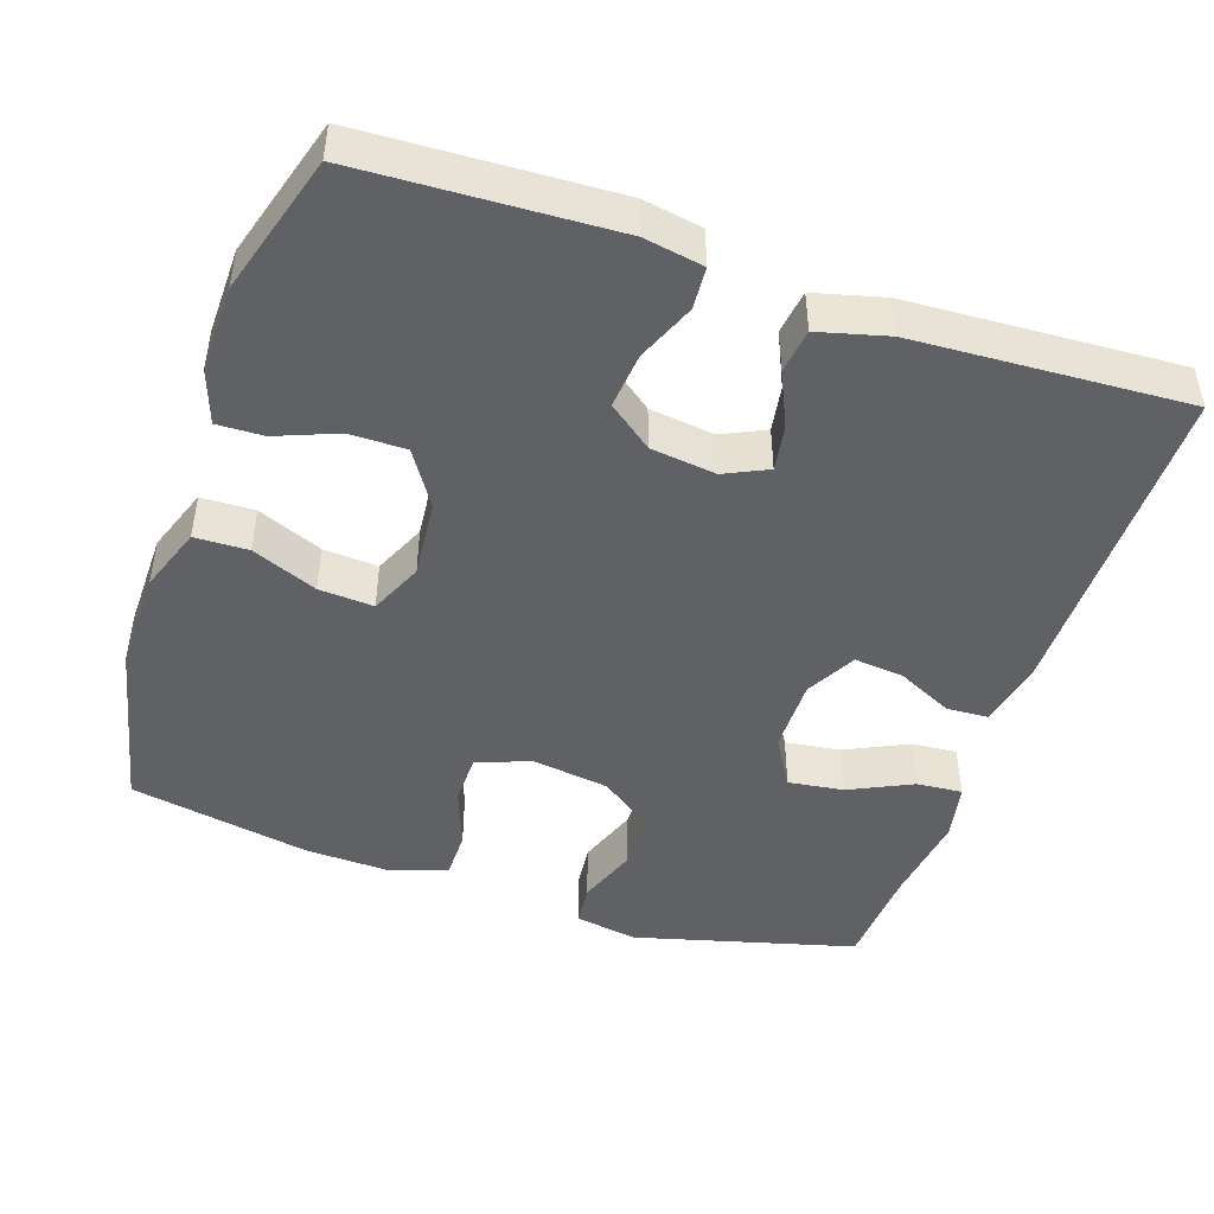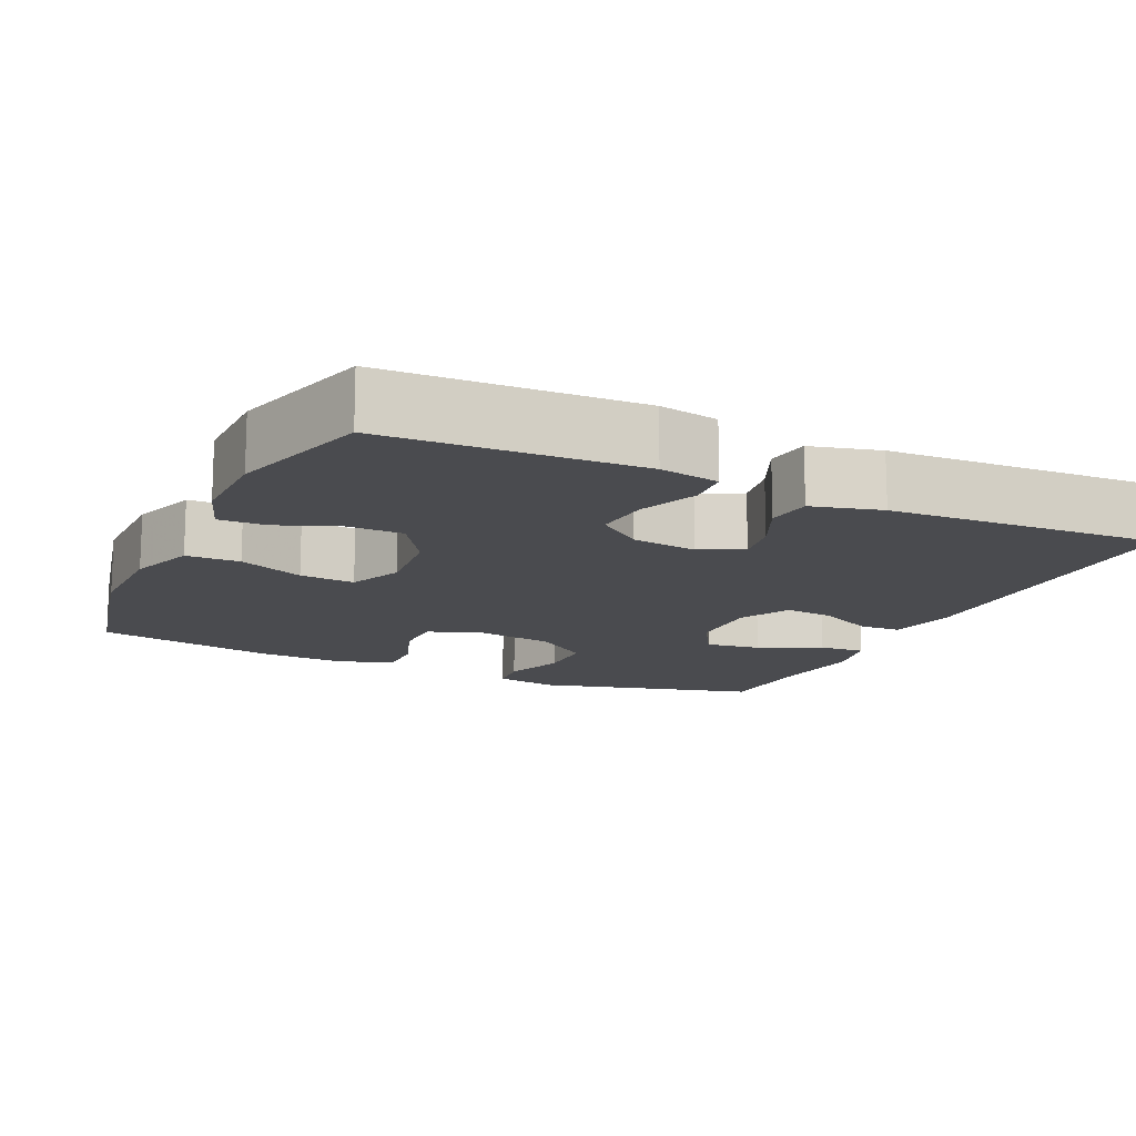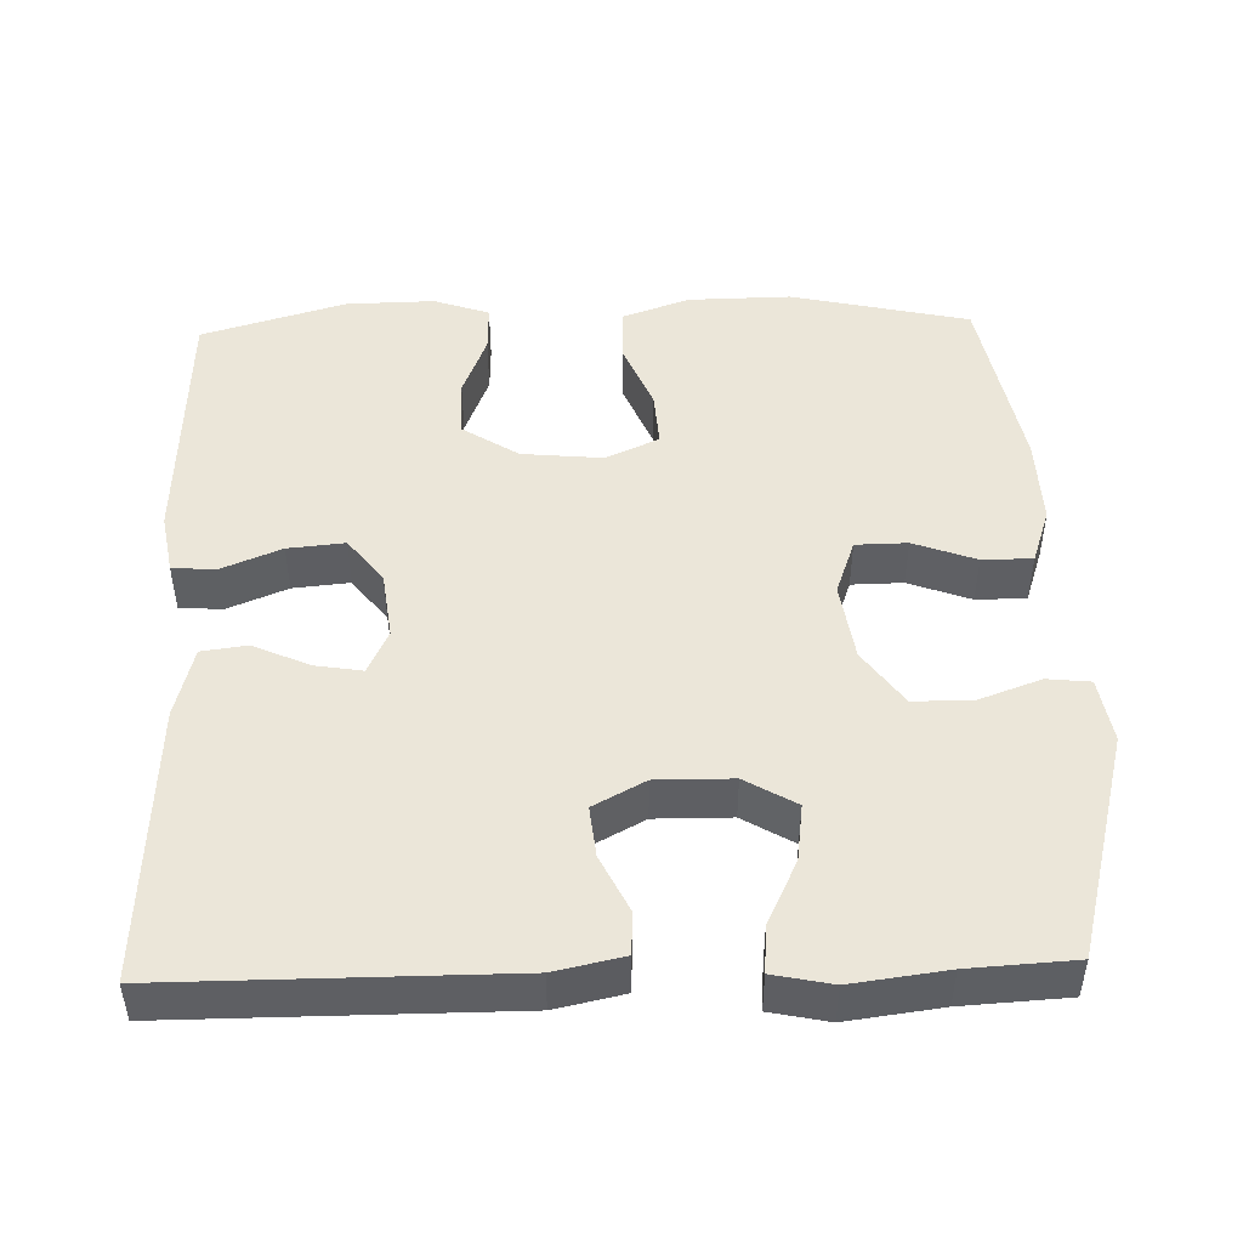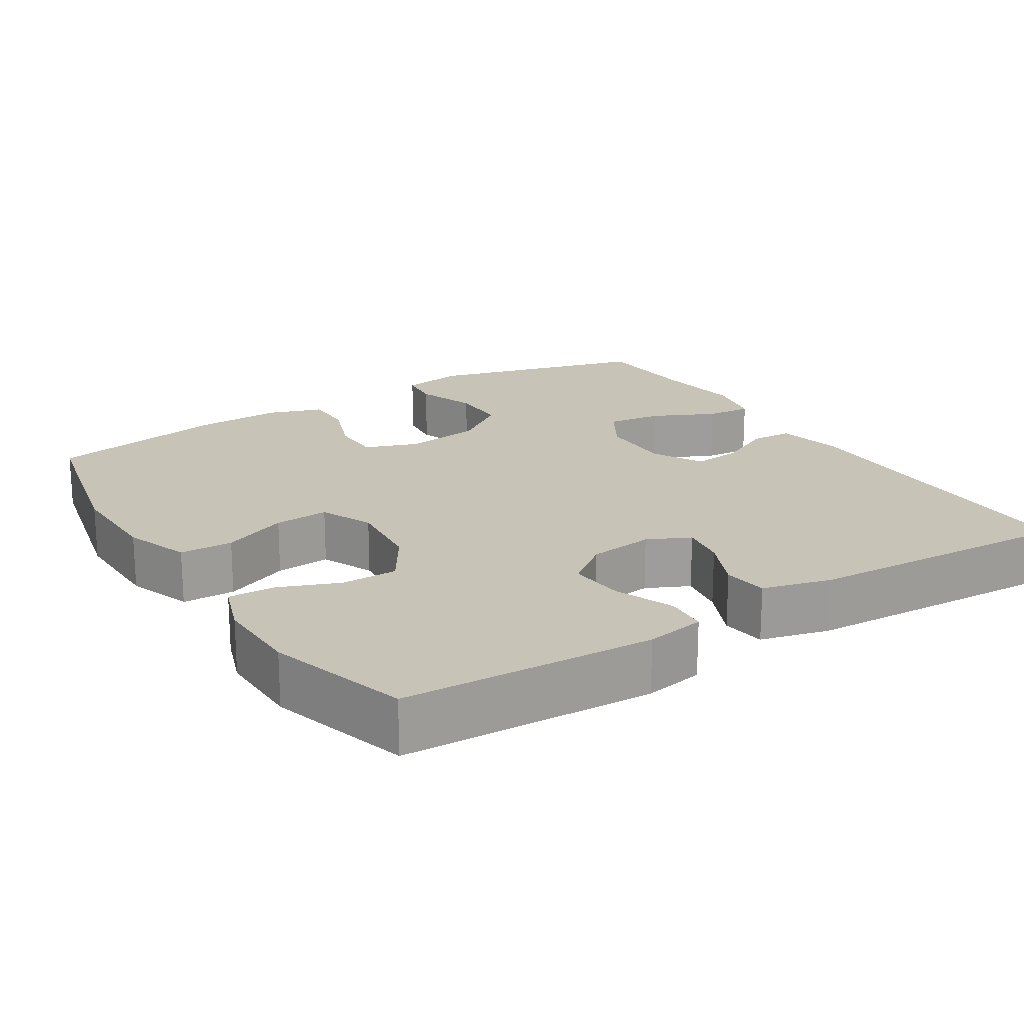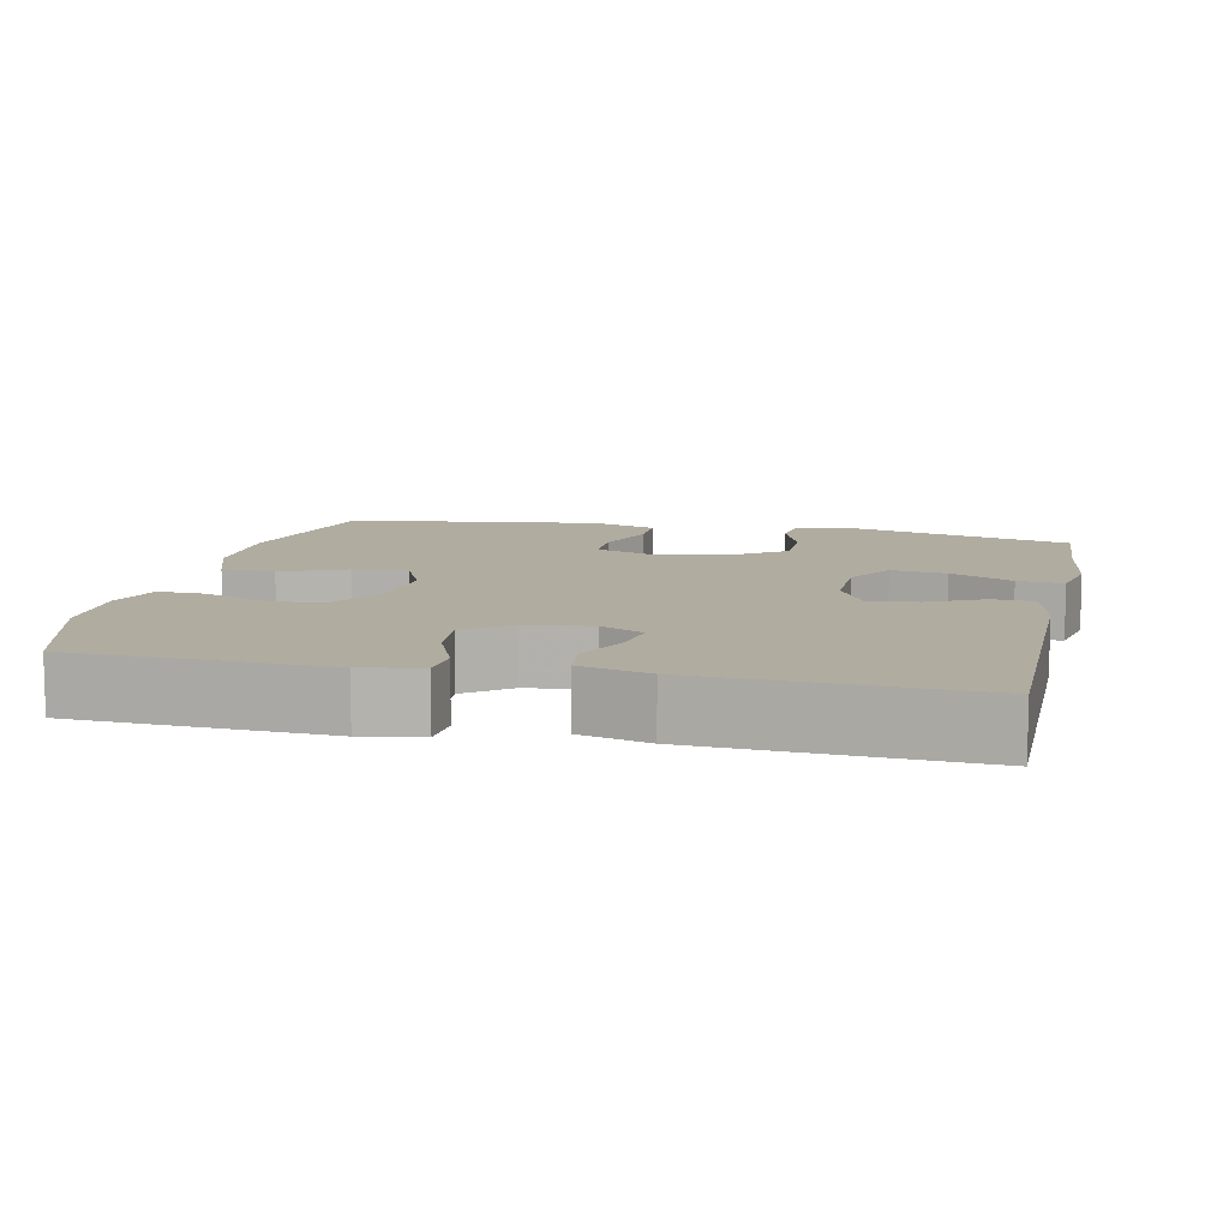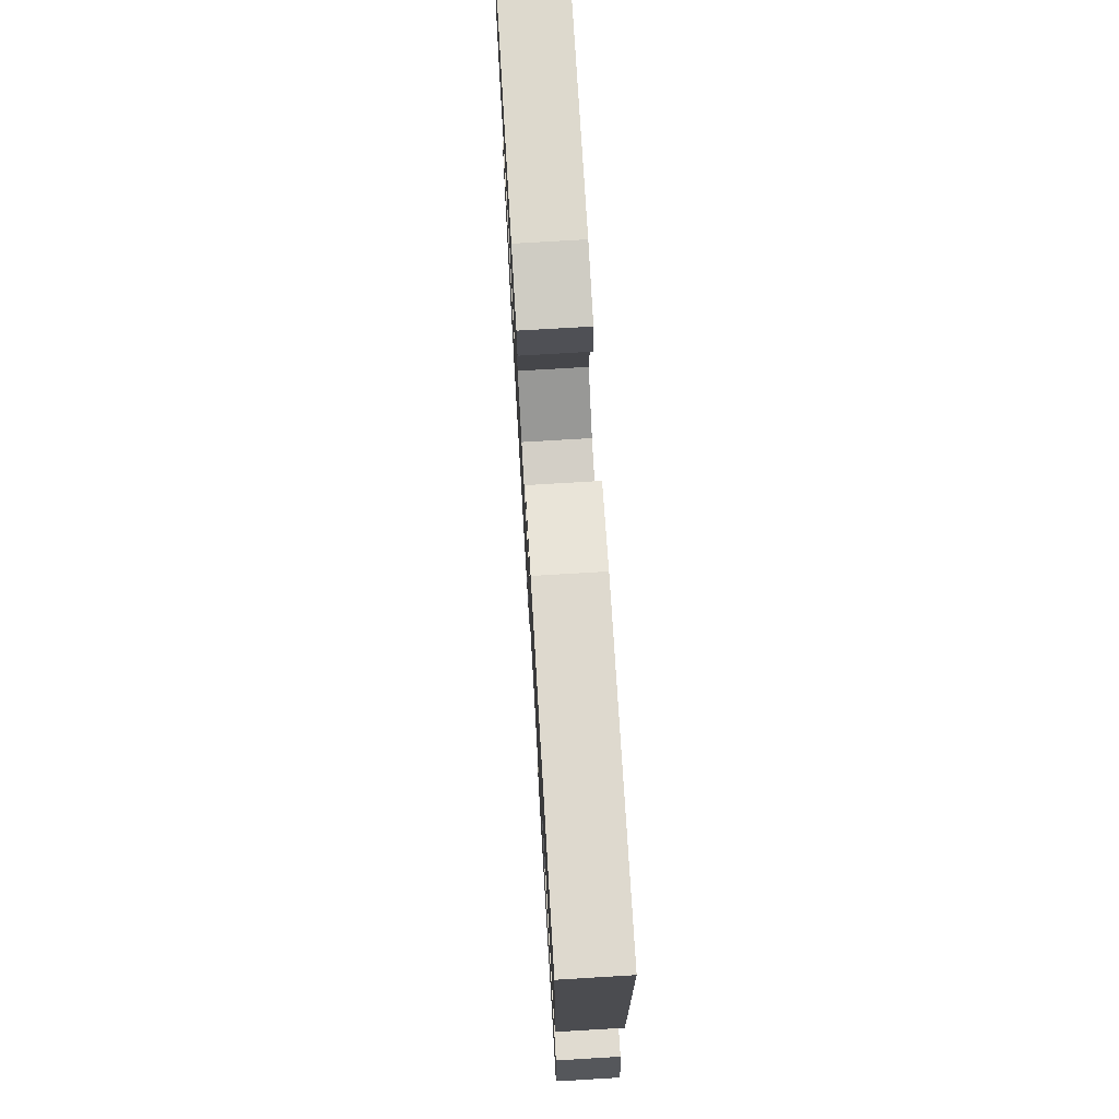
<metadata>
{"format":"obj","ext":"obj","renderer":"f3d","projection":"perspective","resolution":1024,"background":"white","views":[{"elev":-46.3,"azim":-18.7,"up":"+Y"},{"elev":-14.3,"azim":-25.0,"up":"+Y"},{"elev":48.0,"azim":88.3,"up":"+Y"},{"elev":19.8,"azim":-32.2,"up":"+Y"},{"elev":10.0,"azim":12.4,"up":"+Y"},{"elev":74.5,"azim":86.6,"up":"+Z"}]}
</metadata>
<code>
v 0.5 0.07 0.5
v 0.5 0.07 0.062
v 0.481 0.07 -0.027
v 0.426 0.07 -0.03
v 0.352 0.07 0.006
v 0.286 0.07 0.013
v 0.25 0.07 -0.054
v 0.251 0.07 -0.153
v 0.29 0.07 -0.219
v 0.364 0.07 -0.209
v 0.447 0.07 -0.169
v 0.508 0.07 -0.164
v 0.524 0.07 -0.24
v 0.508 0.07 -0.363
v 0.5 0.07 -0.5
v 0.207 0.07 -0.578
v 0.123 0.07 -0.564
v 0.117 0.07 -0.508
v 0.146 0.07 -0.428
v 0.146 0.07 -0.351
v 0.074 0.07 -0.3
v -0.028 0.07 -0.285
v -0.1 0.07 -0.311
v -0.101 0.07 -0.378
v -0.071 0.07 -0.459
v -0.071 0.07 -0.524
v -0.144 0.07 -0.549
v -0.259 0.07 -0.545
v -0.5 0.07 -0.5
v -0.552 0.07 -0.269
v -0.55 0.07 -0.135
v -0.519 0.07 -0.048
v -0.448 0.07 -0.046
v -0.361 0.07 -0.082
v -0.288 0.07 -0.087
v -0.257 0.07 -0.017
v -0.267 0.07 0.087
v -0.314 0.07 0.16
v -0.389 0.07 0.16
v -0.47 0.07 0.128
v -0.532 0.07 0.126
v -0.557 0.07 0.198
v -0.555 0.07 0.313
v -0.5 0.07 0.5
v -0.165 0.07 0.515
v -0.086 0.07 0.501
v -0.082 0.07 0.445
v -0.114 0.07 0.367
v -0.121 0.07 0.293
v -0.062 0.07 0.248
v 0.025 0.07 0.237
v 0.082 0.07 0.264
v 0.072 0.07 0.325
v 0.039 0.07 0.398
v 0.047 0.07 0.457
v 0.139 0.07 0.481
v 0.5 0 0.5
v 0.5 0 0.062
v 0.481 0 -0.027
v 0.426 0 -0.03
v 0.352 0 0.006
v 0.286 0 0.013
v 0.25 0 -0.054
v 0.251 0 -0.153
v 0.29 0 -0.219
v 0.364 0 -0.209
v 0.447 0 -0.169
v 0.508 0 -0.164
v 0.524 0 -0.24
v 0.508 0 -0.363
v 0.5 0 -0.5
v 0.207 0 -0.578
v 0.123 0 -0.564
v 0.117 0 -0.508
v 0.146 0 -0.428
v 0.146 0 -0.351
v 0.074 0 -0.3
v -0.028 0 -0.285
v -0.1 0 -0.311
v -0.101 0 -0.378
v -0.071 0 -0.459
v -0.071 0 -0.524
v -0.144 0 -0.549
v -0.259 0 -0.545
v -0.5 0 -0.5
v -0.552 0 -0.269
v -0.55 0 -0.135
v -0.519 0 -0.048
v -0.448 0 -0.046
v -0.361 0 -0.082
v -0.288 0 -0.087
v -0.257 0 -0.017
v -0.267 0 0.087
v -0.314 0 0.16
v -0.389 0 0.16
v -0.47 0 0.128
v -0.532 0 0.126
v -0.557 0 0.198
v -0.555 0 0.313
v -0.5 0 0.5
v -0.165 0 0.515
v -0.086 0 0.501
v -0.082 0 0.445
v -0.114 0 0.367
v -0.121 0 0.293
v -0.062 0 0.248
v 0.025 0 0.237
v 0.082 0 0.264
v 0.072 0 0.325
v 0.039 0 0.398
v 0.047 0 0.457
v 0.139 0 0.481
f 53 54 55 56
f 52 53 56 1
f 45 46 47 48
f 45 48 49
f 44 45 49
f 43 44 49 50
f 39 40 41 42
f 38 39 42 43
f 31 32 33 34
f 31 34 35
f 30 31 35
f 29 30 35
f 28 29 35
f 27 28 35 36
f 24 25 26 27
f 23 24 27 36
f 16 17 18 19
f 14 15 16 19
f 14 19 20
f 13 14 20 21
f 10 11 12 13
f 9 10 13 21
f 2 3 4 5
f 52 1 2 5
f 51 52 5 6
f 38 43 50
f 37 38 50 51
f 22 23 36 37
f 8 9 21 22
f 7 8 22 37
f 6 7 37 51
f 112 111 110 109
f 57 112 109 108
f 104 103 102 101
f 105 104 101
f 105 101 100
f 106 105 100 99
f 98 97 96 95
f 99 98 95 94
f 90 89 88 87
f 91 90 87
f 91 87 86
f 91 86 85
f 91 85 84
f 92 91 84 83
f 83 82 81 80
f 92 83 80 79
f 75 74 73 72
f 75 72 71 70
f 76 75 70
f 77 76 70 69
f 69 68 67 66
f 77 69 66 65
f 61 60 59 58
f 61 58 57 108
f 62 61 108 107
f 106 99 94
f 107 106 94 93
f 93 92 79 78
f 78 77 65 64
f 93 78 64 63
f 107 93 63 62
f 1 57 58 2
f 2 58 59 3
f 3 59 60 4
f 4 60 61 5
f 5 61 62 6
f 6 62 63 7
f 7 63 64 8
f 8 64 65 9
f 9 65 66 10
f 10 66 67 11
f 11 67 68 12
f 12 68 69 13
f 13 69 70 14
f 14 70 71 15
f 15 71 72 16
f 16 72 73 17
f 17 73 74 18
f 18 74 75 19
f 19 75 76 20
f 20 76 77 21
f 21 77 78 22
f 22 78 79 23
f 23 79 80 24
f 24 80 81 25
f 25 81 82 26
f 26 82 83 27
f 27 83 84 28
f 28 84 85 29
f 29 85 86 30
f 30 86 87 31
f 31 87 88 32
f 32 88 89 33
f 33 89 90 34
f 34 90 91 35
f 35 91 92 36
f 36 92 93 37
f 37 93 94 38
f 38 94 95 39
f 39 95 96 40
f 40 96 97 41
f 41 97 98 42
f 42 98 99 43
f 43 99 100 44
f 44 100 101 45
f 45 101 102 46
f 46 102 103 47
f 47 103 104 48
f 48 104 105 49
f 49 105 106 50
f 50 106 107 51
f 51 107 108 52
f 52 108 109 53
f 53 109 110 54
f 54 110 111 55
f 55 111 112 56
f 56 112 57 1

</code>
